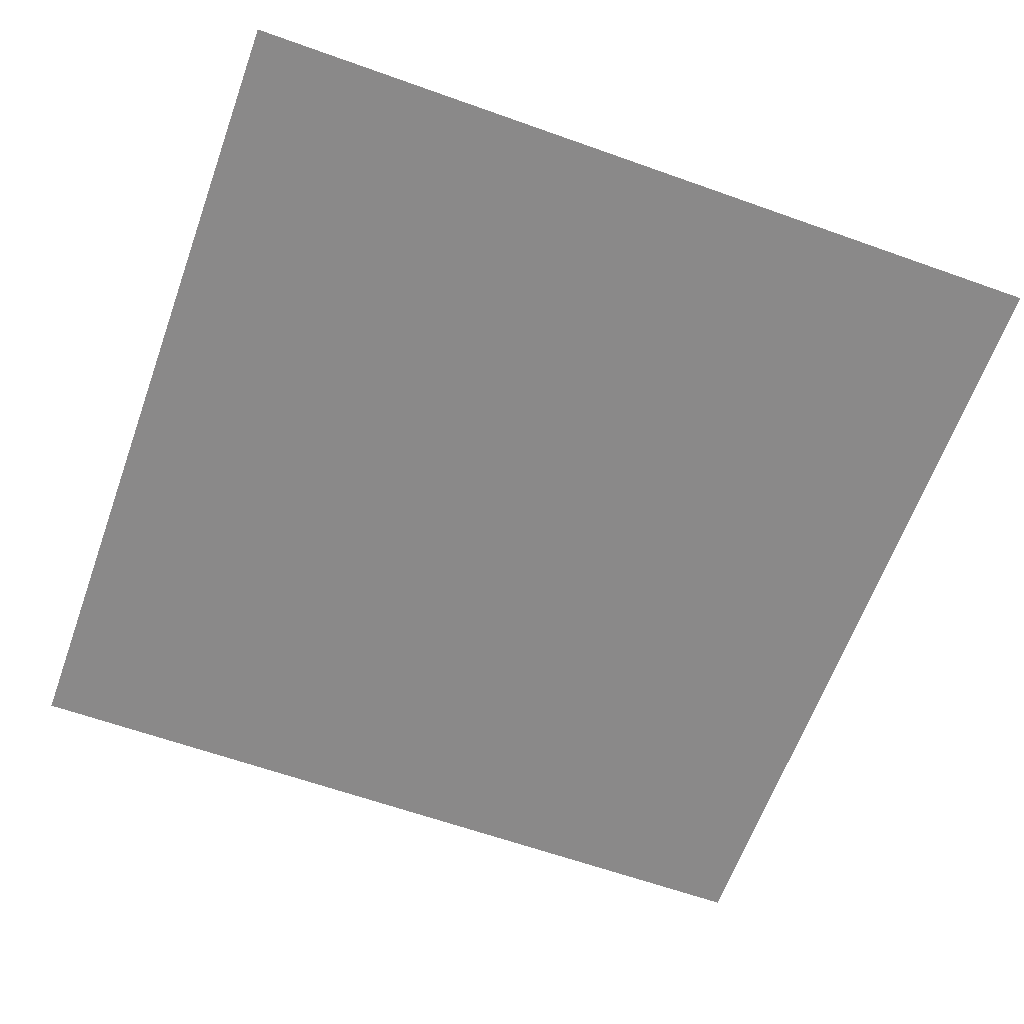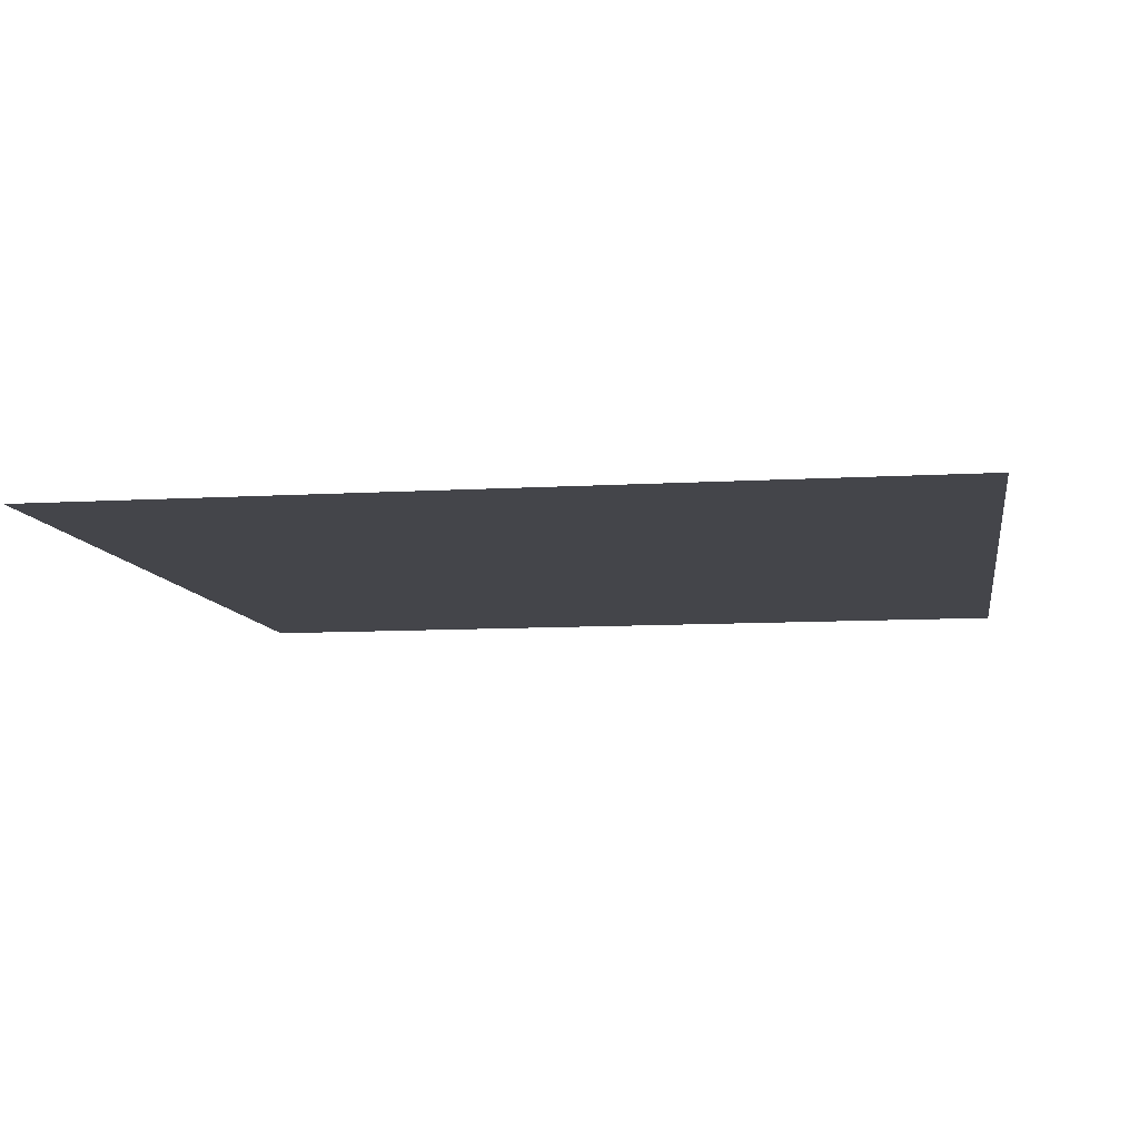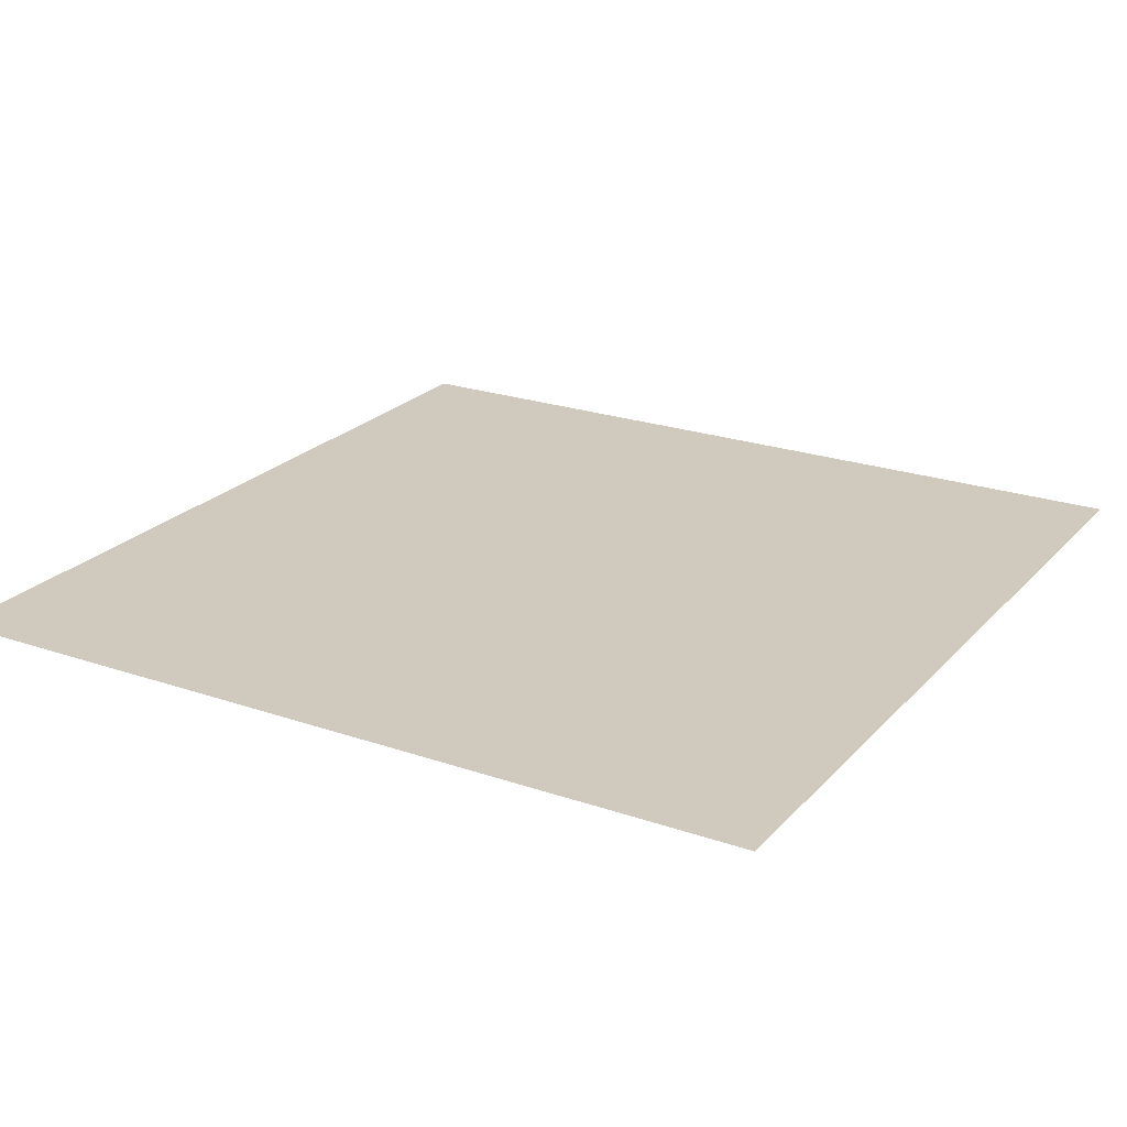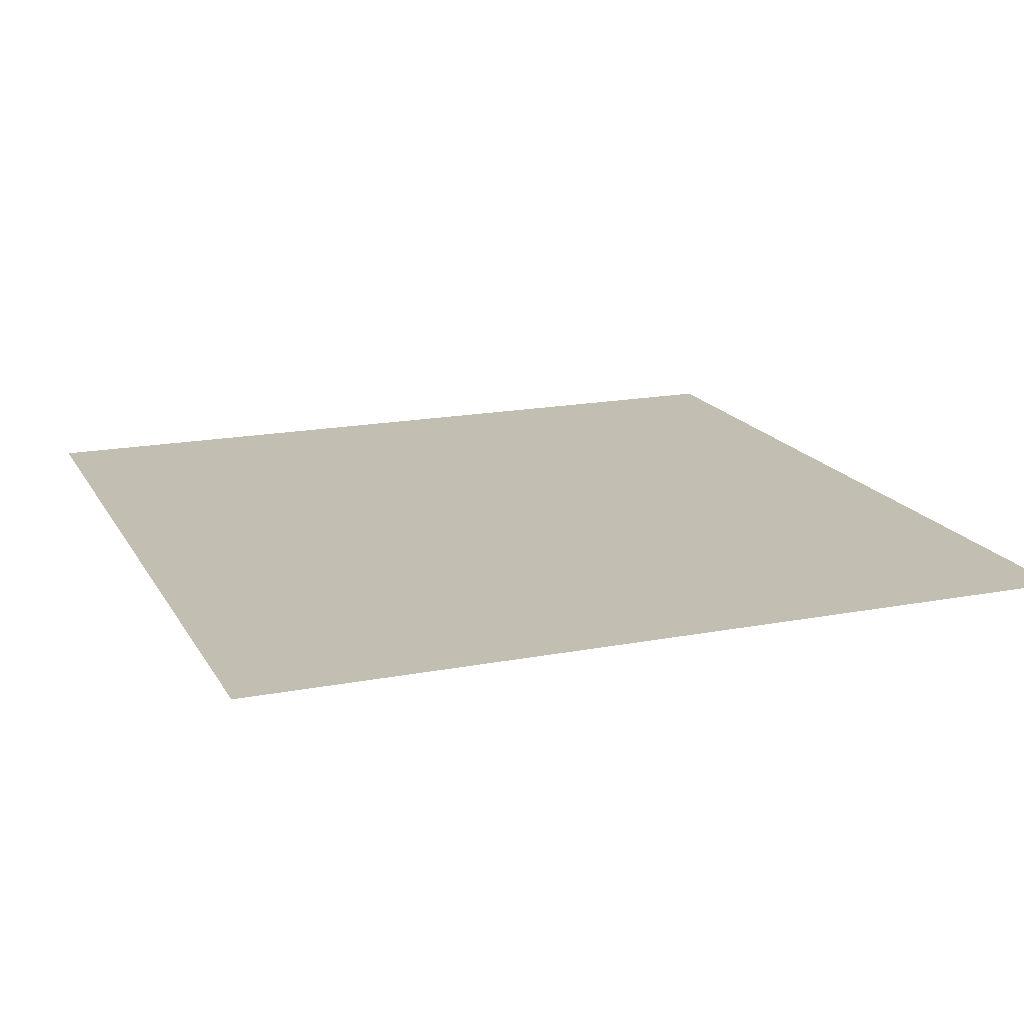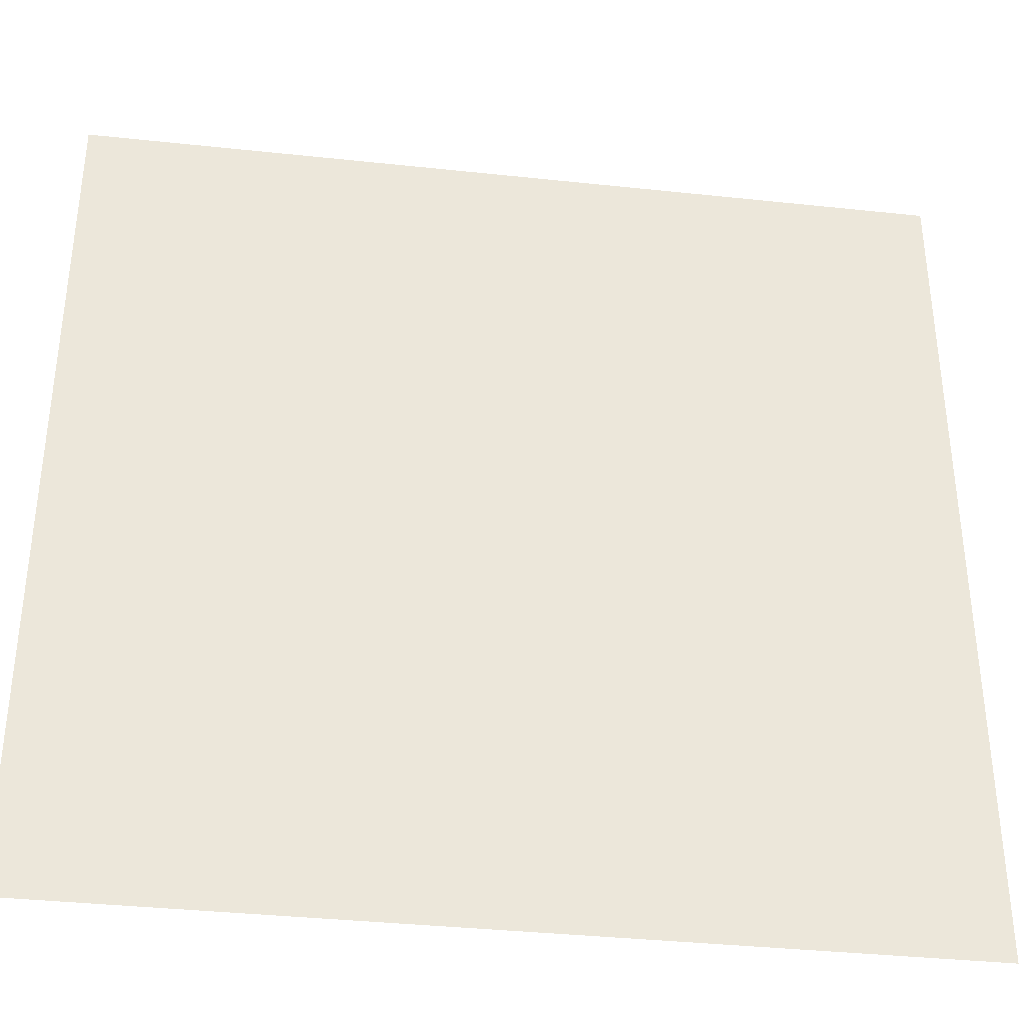
<metadata>
{"format":"obj","ext":"obj","renderer":"f3d","projection":"perspective","resolution":1024,"background":"white","views":[{"elev":-63.3,"azim":70.2,"up":"+Y"},{"elev":-9.2,"azim":9.1,"up":"+Y"},{"elev":22.9,"azim":30.5,"up":"+Y"},{"elev":17.3,"azim":159.0,"up":"+Y"},{"elev":-36.8,"azim":172.1,"up":"+Z"}]}
</metadata>
<code>
o Quad
v 1 0 1
v 0 0 1
v 1 0 0
v 0 0 0
f 2 1 3 4

</code>
